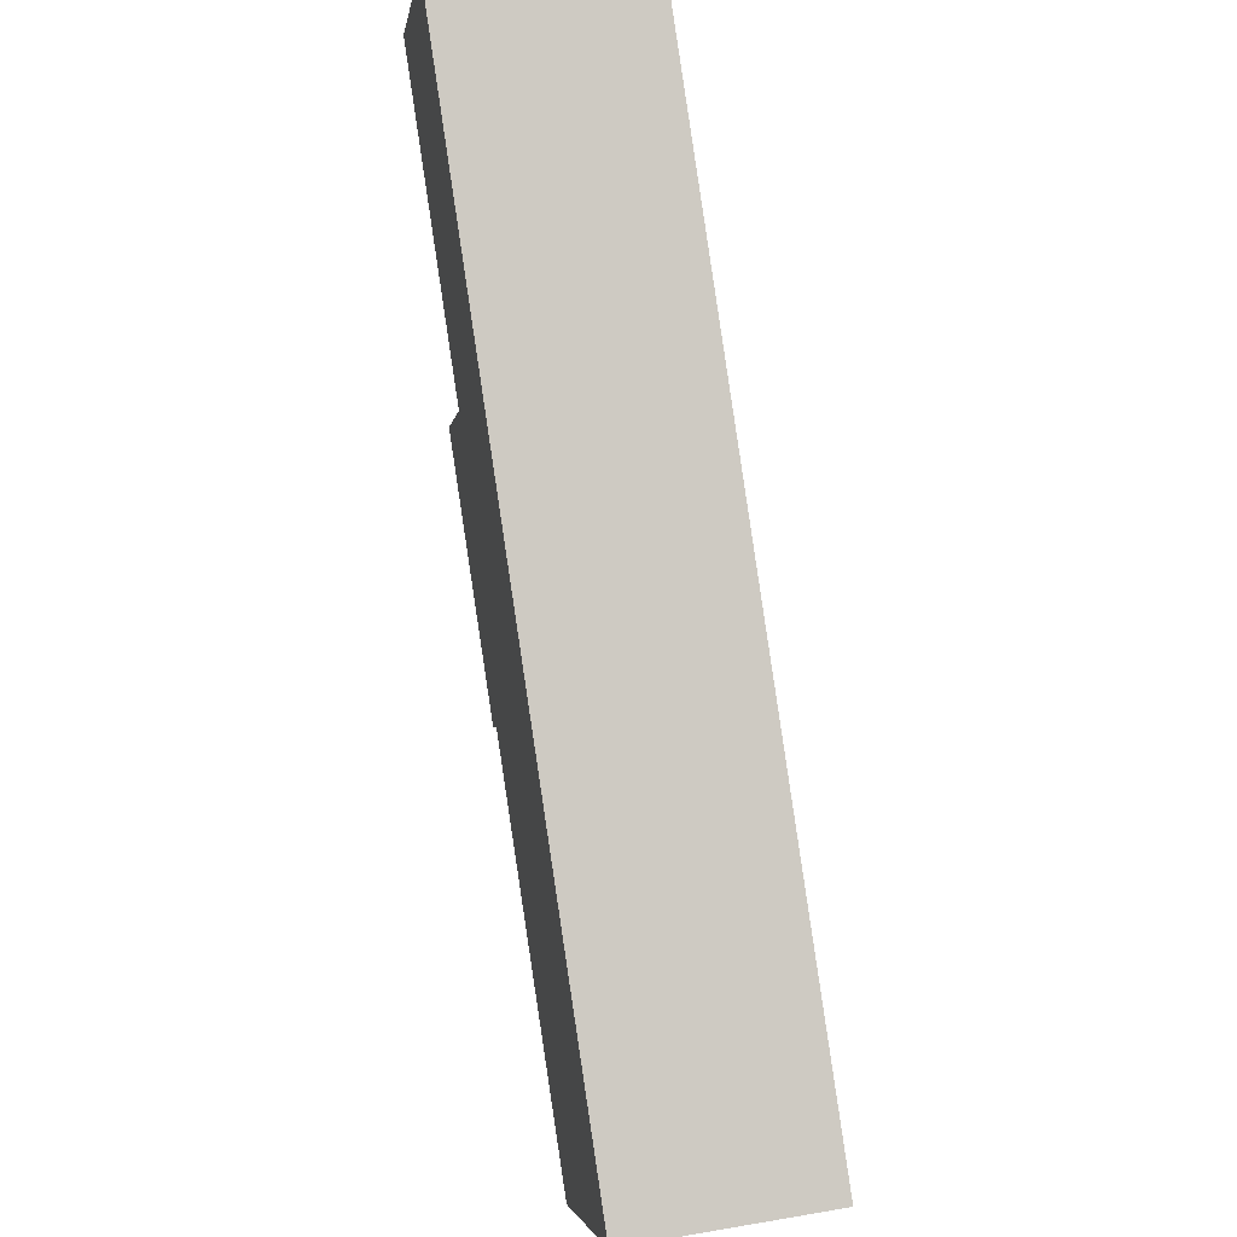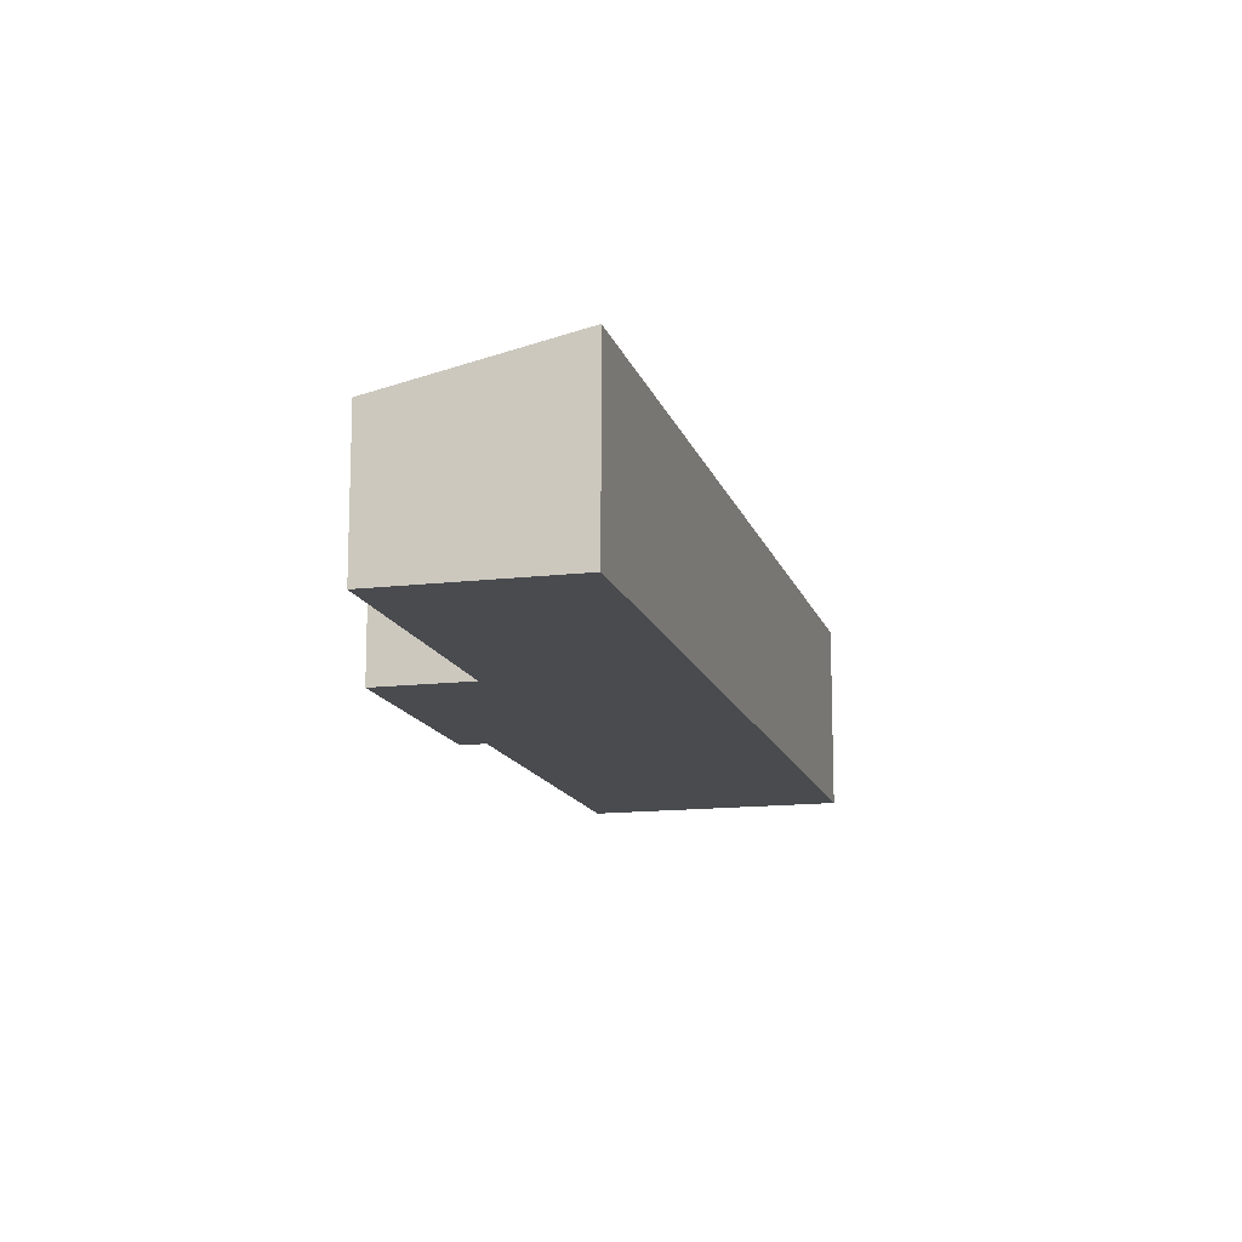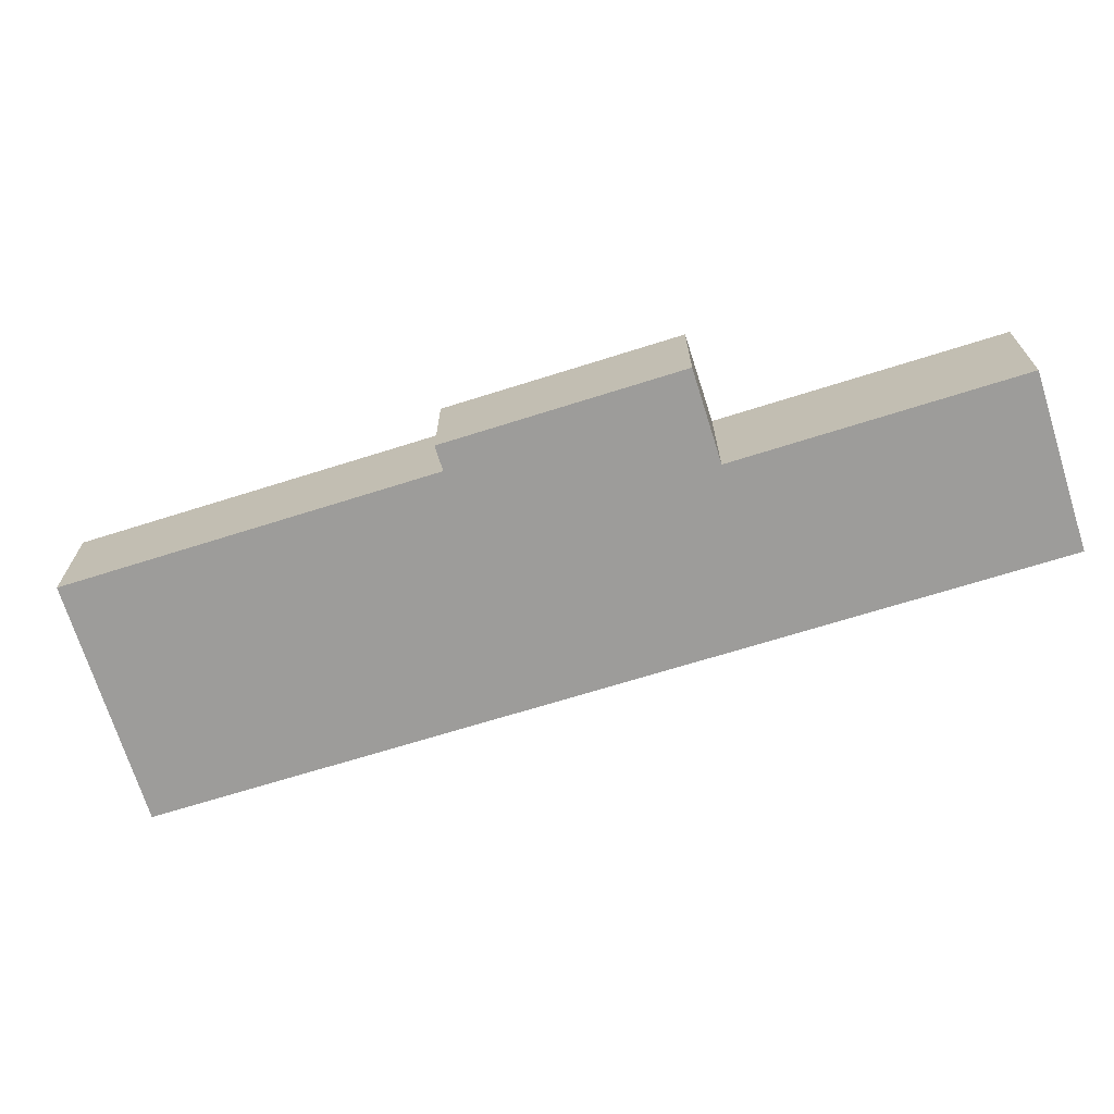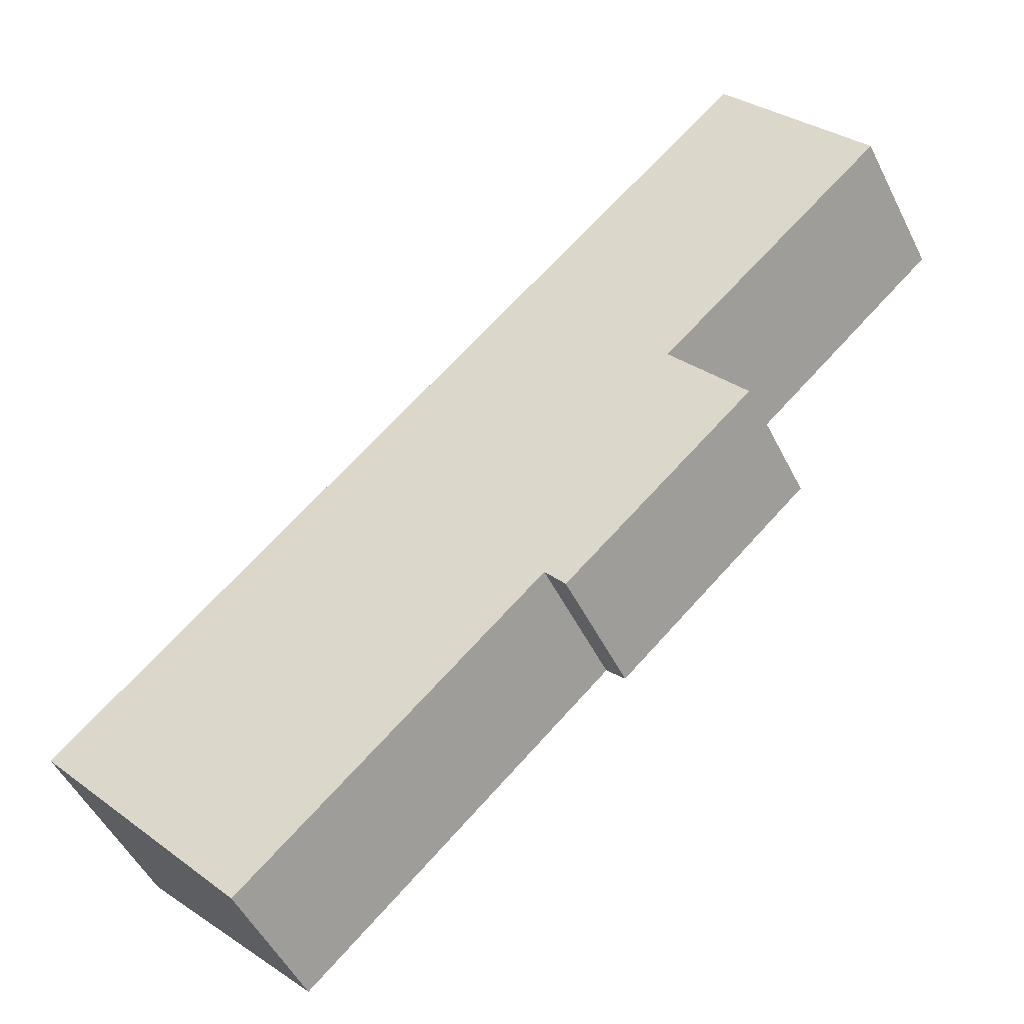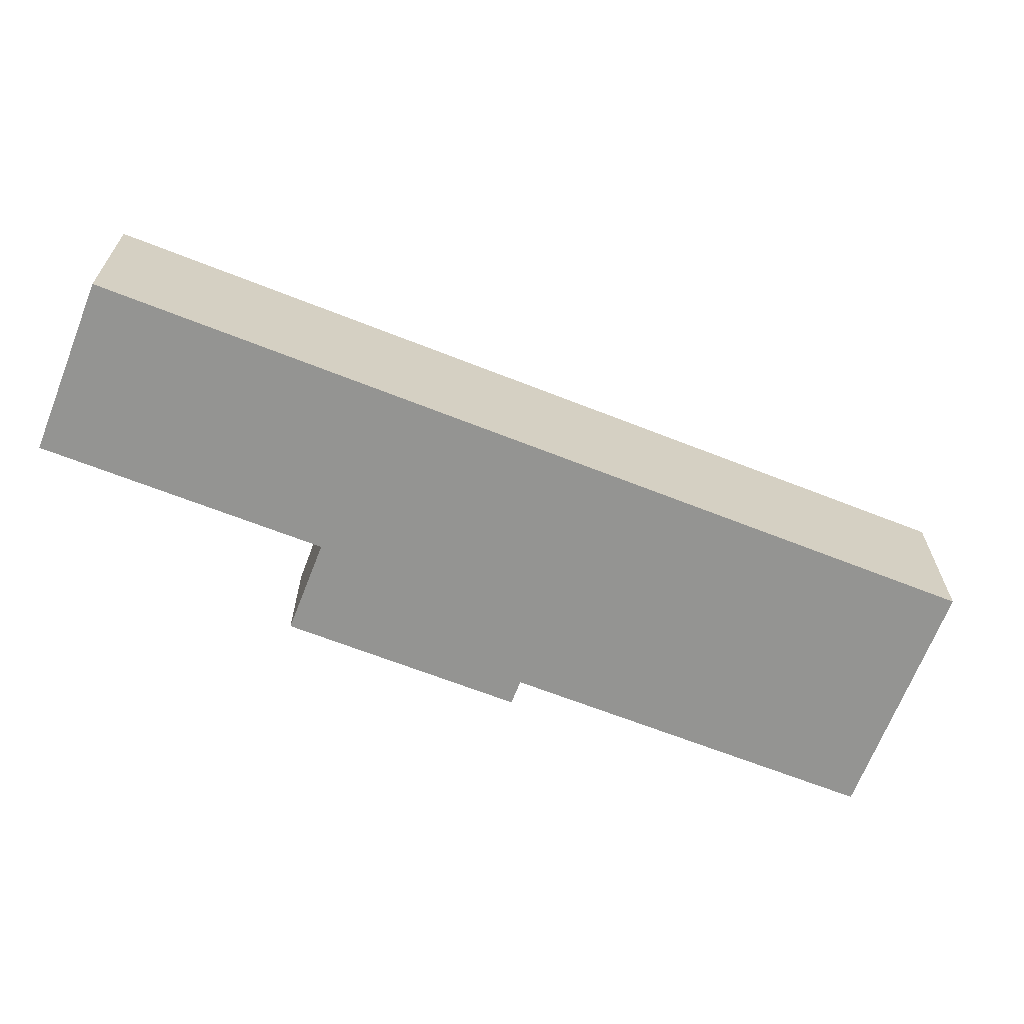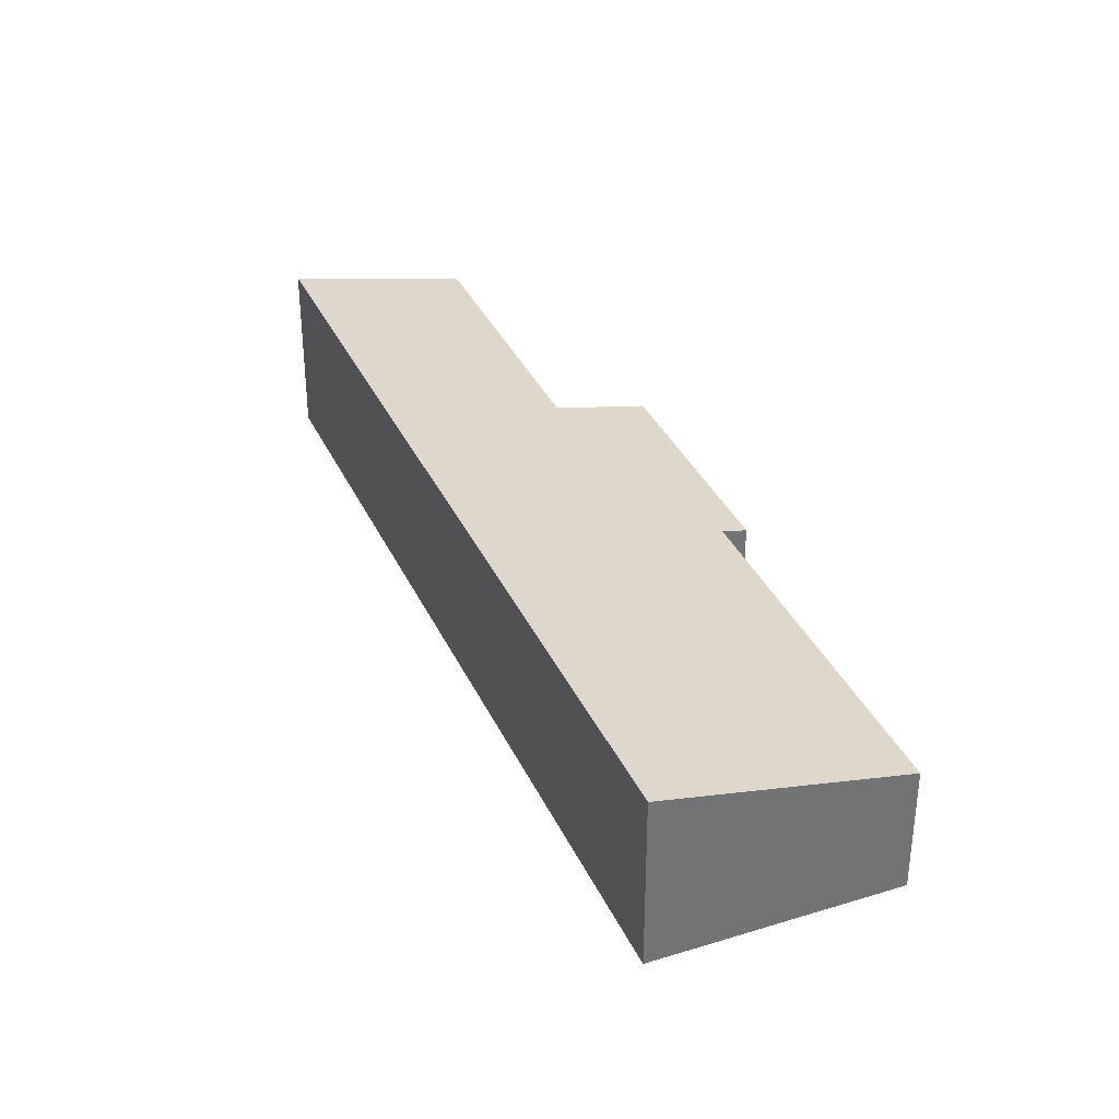
<metadata>
{"format":"obj","ext":"obj","renderer":"f3d","projection":"perspective","resolution":1024,"background":"white","views":[{"elev":43.9,"azim":78.4,"up":"+Z"},{"elev":-14.1,"azim":-32.6,"up":"+Y"},{"elev":-70.2,"azim":-119.8,"up":"+Y"},{"elev":-50.9,"azim":-154.0,"up":"+Z"},{"elev":-66.9,"azim":21.4,"up":"+Y"},{"elev":35.5,"azim":110.5,"up":"+Y"}]}
</metadata>
<code>
v  7.244 3.376 -10.35
v  9.721 3.505 -11.8
v  9.308 3.379 -12.25
v  9.792 3.527 -11.73
v  11.81 3.529 -13.59
v  22.3 4.973 -13.83
v  17.59 3.537 -18.93
v  9.454 4.973 -1.859
v  6.102 3.928 -5.636
v  4.28 3.373 -7.609
v  4.714 3.505 -7.139
v  6.029 3.928 -5.568
v  0 3.921 2.401e-16
v  3.45 4.973 3.736
v  9.308 7.502e-16 -12.25
v  7.244 6.335e-16 -10.35
v  4.28 4.659e-16 -7.609
v  6.102 3.451e-16 -5.636
v  0 0 0
v  6.029 3.409e-16 -5.568
v  17.59 1.159e-15 -18.93
v  11.81 8.321e-16 -13.59
v  9.792 7.181e-16 -11.73
v  4.714 4.371e-16 -7.139
v  3.45 -2.288e-16 3.736
v  9.454 1.138e-16 -1.859
v  22.3 8.469e-16 -13.83
v  9.721 7.228e-16 -11.8
g defaultobject
f 1 2 3
f 2 1 4
f 5 6 7
f 6 5 8
f 8 5 4
f 8 4 1
f 8 1 9
f 9 1 10
f 9 10 11
f 8 9 12
f 8 12 13
f 8 13 14
f 15 1 3
f 1 15 10
f 10 15 16
f 10 16 17
f 18 12 9
f 12 18 13
f 13 18 19
f 19 18 20
f 21 5 7
f 5 21 22
f 5 22 4
f 4 22 23
f 11 18 9
f 18 11 10
f 18 10 17
f 18 17 24
f 13 25 14
f 25 13 19
f 25 8 14
f 8 25 26
f 8 26 6
f 6 26 27
f 27 7 6
f 7 27 21
f 23 2 4
f 2 23 3
f 3 23 15
f 15 23 28
f 15 23 16
f 23 15 28
f 19 26 25
f 26 19 20
f 26 20 27
f 27 20 18
f 27 18 24
f 27 24 17
f 27 17 16
f 27 16 23
f 27 23 22
f 27 22 21

</code>
